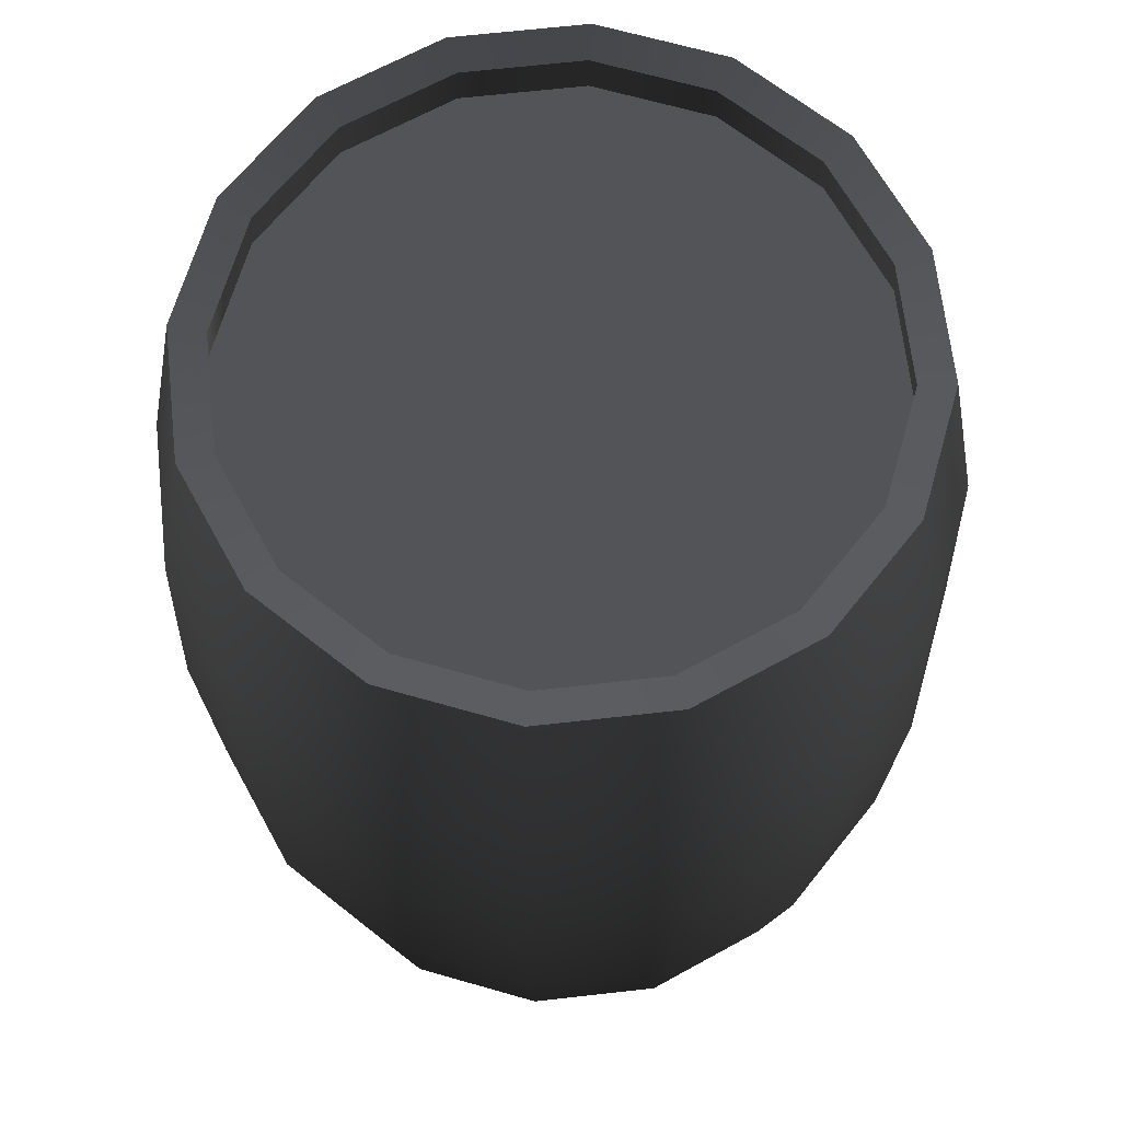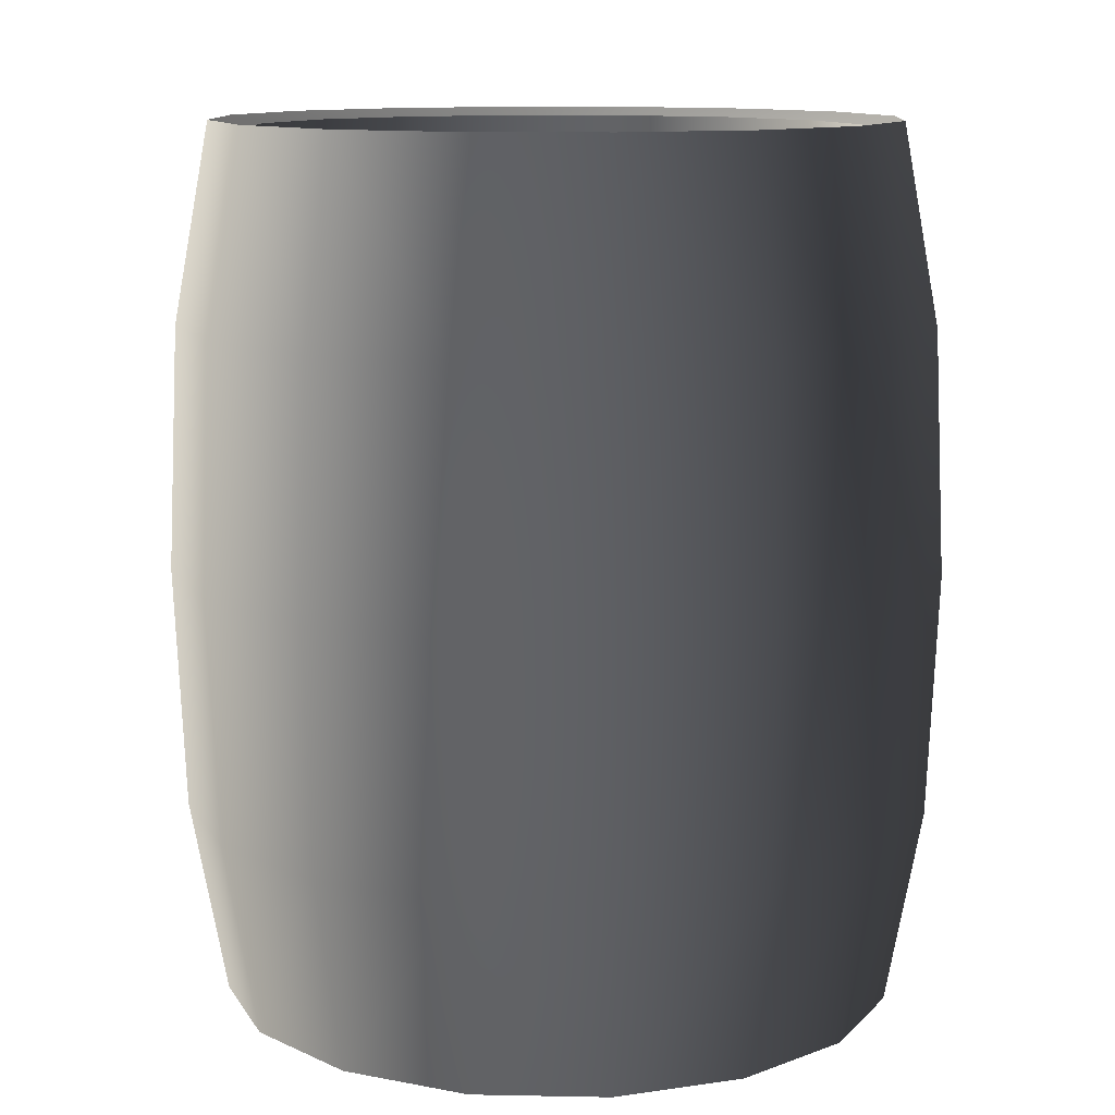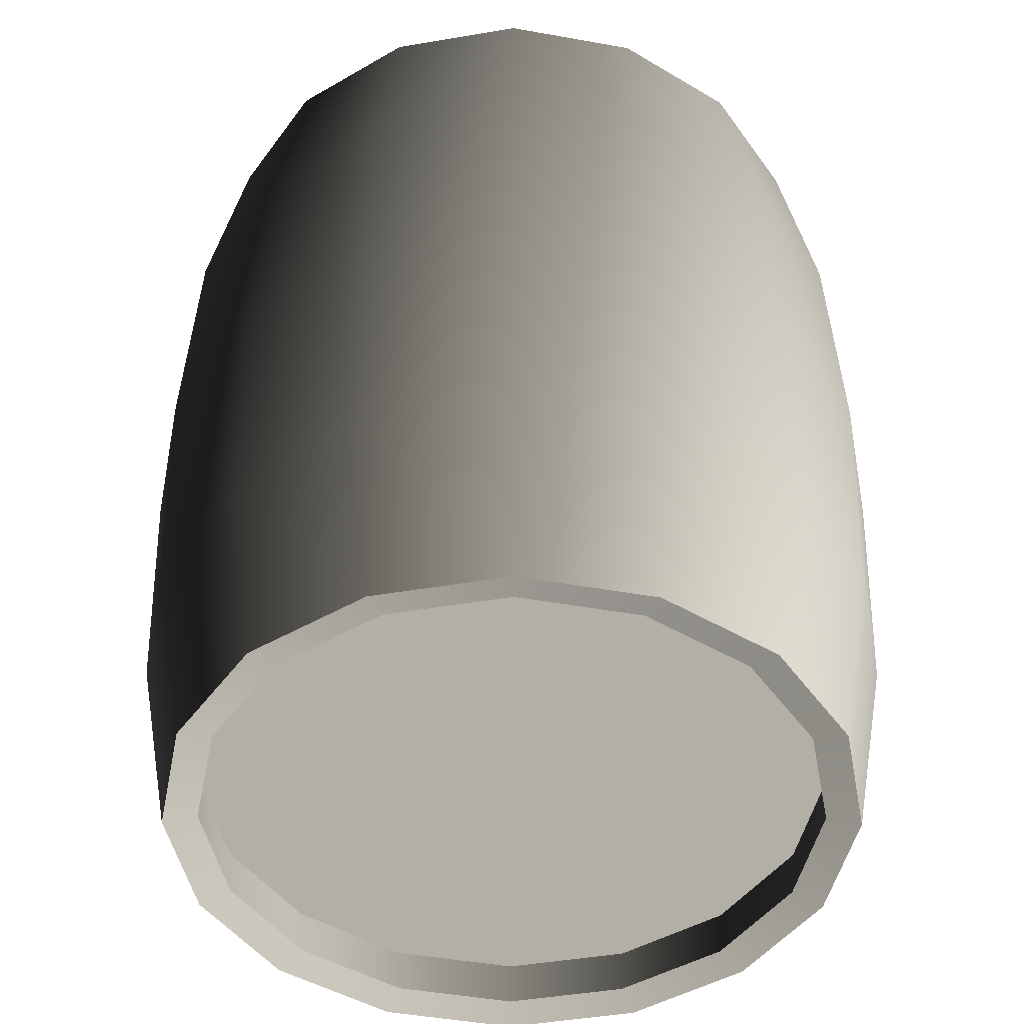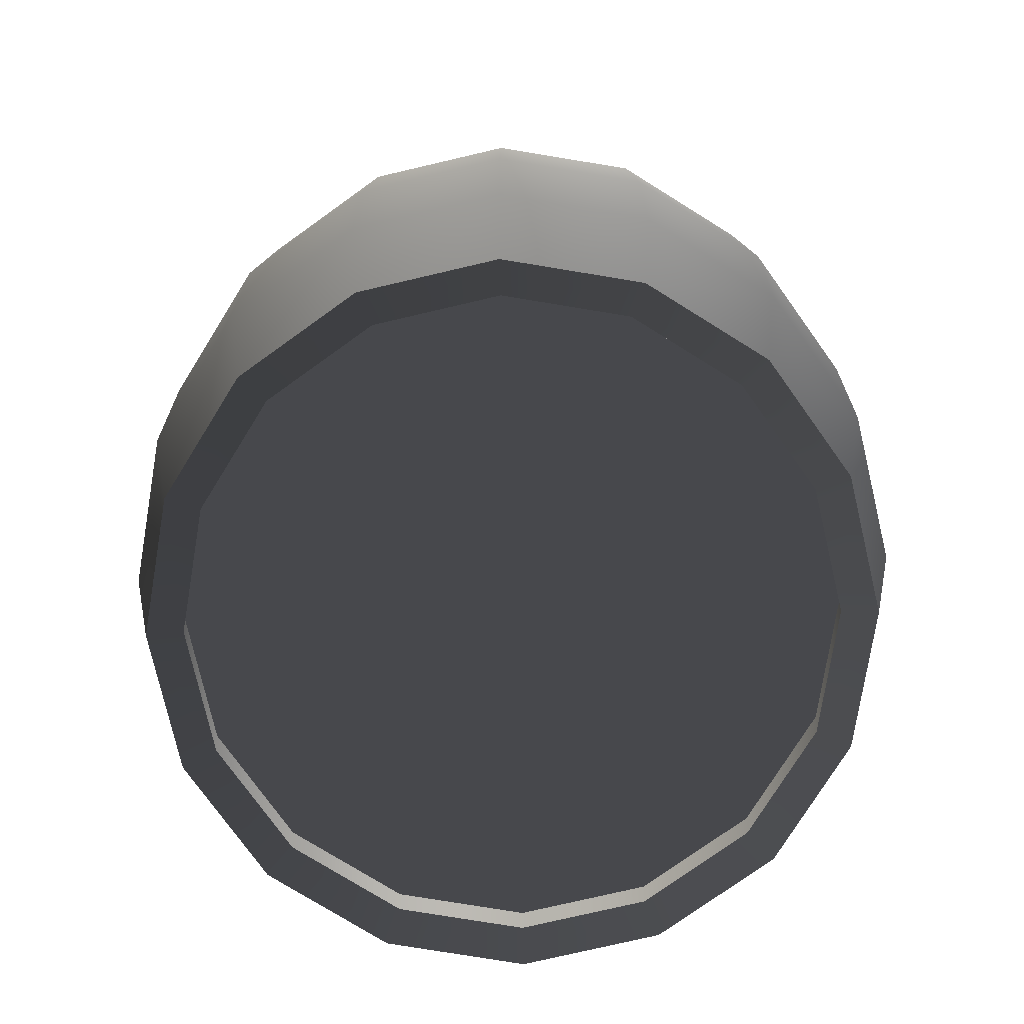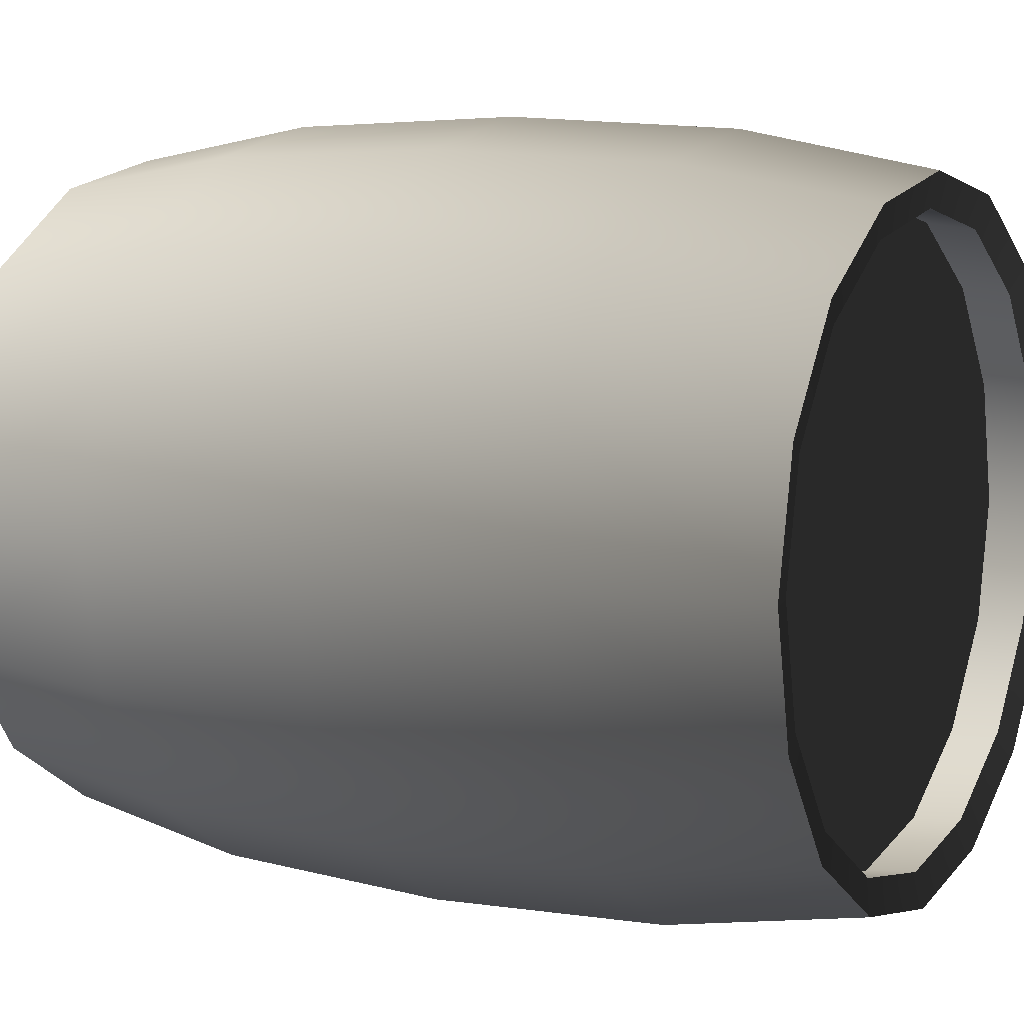
<metadata>
{"format":"obj","ext":"obj","renderer":"f3d","projection":"perspective","resolution":1024,"background":"white","views":[{"elev":66.3,"azim":94.8,"up":"+Z"},{"elev":11.4,"azim":36.5,"up":"+Z"},{"elev":-46.4,"azim":-45.3,"up":"+Z"},{"elev":-76.3,"azim":69.4,"up":"+Z"},{"elev":8.4,"azim":119.6,"up":"+Y"}]}
</metadata>
<code>
v -0.3798 0.3529 0.5038
v -9.299e-07 0.5103 0.5038
v -0.2907 0.2196 0.5038
v -0.4112 0.5103 0.5038
v -0.3798 0.6676 0.5038
v -0.2907 0.801 0.5038
v -0.1573 0.8901 0.5038
v -4.745e-06 0.9214 0.5038
v 0.1573 0.8902 0.5038
v 0.2907 0.801 0.5038
v -0.3509 0.1594 0.3193
v -0.3608 0.1495 2.066e-06
v -0.4715 0.315 2.699e-06
v -0.4585 0.3204 0.3193
v -0.5103 0.5103 2.922e-06
v -0.4962 0.5103 0.3193
v -0.4715 0.7056 2.699e-06
v -0.4584 0.7002 0.3193
v -0.3608 0.8711 2.066e-06
v -0.3509 0.8612 0.3193
v -0.1953 0.9817 1.118e-06
v -0.1899 0.9687 0.3193
v 1.907e-06 1.021 -1.092e-11
v -8.662e-06 1.007 0.3193
v 0.1953 0.9817 -1.118e-06
v 0.1899 0.9687 0.3193
v 0.3608 0.8711 -2.066e-06
v 0.3509 0.8612 0.3193
v -0.4147 0.3385 0.5792
v -0.3174 0.1929 0.5792
v -0.4147 0.6821 0.5792
v -0.4489 0.5103 0.5792
v -0.1718 0.925 0.5792
v -0.3174 0.8277 0.5792
v 0.1718 0.925 0.5792
v 6.177e-06 0.9592 0.5792
v 0.3174 0.8277 0.5792
v 0.1718 0.925 0.5792
v 0.1546 0.8836 0.5685
v 8.023e-06 0.9143 0.5685
v 6.177e-06 0.9592 0.5792
v -0.1546 0.8836 0.5685
v -0.1718 0.925 0.5792
v -0.2857 0.796 0.5685
v -0.3174 0.8277 0.5792
v -0.3733 0.6649 0.5685
v -0.4147 0.6821 0.5792
v -0.404 0.5103 0.5685
v -0.4489 0.5103 0.5792
v -0.3733 0.3557 0.5685
v -0.4147 0.3385 0.5792
v -0.2857 0.2246 0.5685
v -0.3174 0.1929 0.5792
v 0.3174 0.8277 0.5792
v 0.2857 0.796 0.5685
v -0.3733 0.3557 0.5685
v -0.3798 0.3529 0.5038
v -0.2907 0.2196 0.5038
v -0.2857 0.2246 0.5685
v -0.404 0.5103 0.5685
v -0.4112 0.5103 0.5038
v -0.3733 0.6649 0.5685
v -0.3798 0.6676 0.5038
v -0.2857 0.796 0.5685
v -0.2907 0.801 0.5038
v -0.1546 0.8836 0.5685
v -0.1573 0.8901 0.5038
v 8.023e-06 0.9143 0.5685
v -4.745e-06 0.9214 0.5038
v 0.1546 0.8836 0.5685
v 0.1573 0.8902 0.5038
v 0.2857 0.796 0.5685
v 0.2907 0.801 0.5038
v -0.3799 0.353 -0.5038
v -0.2907 0.2196 -0.5038
v -9.774e-07 0.5103 -0.5038
v -0.4112 0.5103 -0.5038
v -0.3799 0.6676 -0.5038
v -0.2907 0.801 -0.5038
v -0.1573 0.8901 -0.5038
v -3.838e-06 0.9214 -0.5038
v 0.1573 0.8901 -0.5038
v 0.2907 0.801 -0.5038
v -0.3509 0.1594 -0.3193
v -0.4584 0.3204 -0.3193
v -0.4962 0.5103 -0.3193
v -0.4584 0.7002 -0.3193
v -0.3509 0.8612 -0.3193
v -0.1899 0.9687 -0.3193
v -9.457e-06 1.007 -0.3193
v 0.1899 0.9687 -0.3193
v 0.3509 0.8612 -0.3193
v -0.4489 0.5103 -0.5792
v -0.4147 0.3385 -0.5792
v -0.3174 0.1929 -0.5792
v -0.4147 0.6821 -0.5792
v -0.3174 0.8277 -0.5792
v -0.1718 0.925 -0.5792
v 4.313e-06 0.9592 -0.5792
v 0.1718 0.925 -0.5792
v 0.3174 0.8277 -0.5792
v 0.1718 0.925 -0.5792
v 4.313e-06 0.9592 -0.5792
v -5.162e-06 0.9143 -0.5685
v 0.1546 0.8836 -0.5685
v -0.1546 0.8836 -0.5685
v -0.1718 0.925 -0.5792
v -0.2857 0.796 -0.5685
v -0.3174 0.8277 -0.5792
v -0.3733 0.6649 -0.5685
v -0.4147 0.6821 -0.5792
v -0.404 0.5103 -0.5685
v -0.4489 0.5103 -0.5792
v -0.3733 0.3557 -0.5685
v -0.4147 0.3385 -0.5792
v -0.2857 0.2246 -0.5685
v -0.3174 0.1929 -0.5792
v 0.3174 0.8277 -0.5792
v 0.2857 0.796 -0.5685
v -0.3733 0.3557 -0.5685
v -0.2857 0.2246 -0.5685
v -0.2907 0.2196 -0.5038
v -0.3799 0.353 -0.5038
v -0.404 0.5103 -0.5685
v -0.4112 0.5103 -0.5038
v -0.3733 0.6649 -0.5685
v -0.3799 0.6676 -0.5038
v -0.2857 0.796 -0.5685
v -0.2907 0.801 -0.5038
v -0.1546 0.8836 -0.5685
v -0.1573 0.8901 -0.5038
v -5.162e-06 0.9143 -0.5685
v -3.838e-06 0.9214 -0.5038
v 0.1546 0.8836 -0.5685
v 0.1573 0.8901 -0.5038
v 0.2857 0.796 -0.5685
v 0.2907 0.801 -0.5038
v -0.1573 0.1304 0.5038
v -0.2907 0.2196 0.5038
v -9.299e-07 0.5103 0.5038
v 1.931e-06 0.09913 0.5038
v 0.1573 0.1304 0.5038
v 0.2907 0.2196 0.5038
v 0.3799 0.3529 0.5038
v 0.4111 0.5103 0.5038
v 0.3799 0.6676 0.5038
v 0.2907 0.801 0.5038
v -0.3509 0.1594 0.3193
v -0.1899 0.05184 0.3193
v -0.1953 0.03884 1.118e-06
v -0.3608 0.1495 2.066e-06
v -9.537e-07 1.371e-06 5.461e-12
v 9.457e-06 0.01406 0.3193
v 0.1953 0.03884 -1.118e-06
v 0.1899 0.05183 0.3193
v 0.3608 0.1495 -2.066e-06
v 0.3509 0.1594 0.3193
v 0.4714 0.315 -2.699e-06
v 0.4584 0.3204 0.3193
v 0.5103 0.5103 -2.922e-06
v 0.4962 0.5103 0.3193
v 0.4714 0.7056 -2.699e-06
v 0.4584 0.7002 0.3193
v 0.3608 0.8711 -2.066e-06
v 0.3509 0.8612 0.3193
v 4.27e-06 0.0614 0.5792
v -0.1718 0.09559 0.5792
v -0.3174 0.1929 0.5792
v 0.1718 0.09559 0.5792
v 0.3174 0.1929 0.5792
v 0.4147 0.3385 0.5792
v 0.4489 0.5103 0.5792
v 0.4147 0.6821 0.5792
v 0.3174 0.8277 0.5792
v 0.4147 0.6821 0.5792
v 0.4489 0.5103 0.5792
v 0.404 0.5103 0.5685
v 0.3733 0.6649 0.5685
v 0.3733 0.3557 0.5685
v 0.4147 0.3385 0.5792
v 0.2857 0.2246 0.5685
v 0.3174 0.1929 0.5792
v 0.1546 0.137 0.5685
v 0.1718 0.09559 0.5792
v -1.513e-06 0.1063 0.5685
v 4.27e-06 0.0614 0.5792
v -0.1546 0.137 0.5685
v -0.1718 0.09559 0.5792
v -0.2857 0.2246 0.5685
v -0.3174 0.1929 0.5792
v 0.3174 0.8277 0.5792
v 0.2857 0.796 0.5685
v -0.1546 0.137 0.5685
v -0.2857 0.2246 0.5685
v -0.2907 0.2196 0.5038
v -0.1573 0.1304 0.5038
v -1.513e-06 0.1063 0.5685
v 1.931e-06 0.09913 0.5038
v 0.1546 0.137 0.5685
v 0.1573 0.1304 0.5038
v 0.2857 0.2246 0.5685
v 0.2907 0.2196 0.5038
v 0.3733 0.3557 0.5685
v 0.3799 0.3529 0.5038
v 0.404 0.5103 0.5685
v 0.4111 0.5103 0.5038
v 0.3733 0.6649 0.5685
v 0.3799 0.6676 0.5038
v 0.2857 0.796 0.5685
v 0.2907 0.801 0.5038
v -0.1573 0.1304 -0.5038
v -9.774e-07 0.5103 -0.5038
v -0.2907 0.2196 -0.5038
v 1.884e-06 0.09913 -0.5038
v 0.1573 0.1304 -0.5038
v 0.2907 0.2196 -0.5038
v 0.3799 0.3529 -0.5038
v 0.4111 0.5103 -0.5038
v 0.3799 0.6676 -0.5038
v 0.2907 0.801 -0.5038
v -0.3509 0.1594 -0.3193
v -0.1899 0.05185 -0.3193
v 7.709e-06 0.01406 -0.3193
v 0.1899 0.05185 -0.3193
v 0.3509 0.1594 -0.3193
v 0.4584 0.3204 -0.3193
v 0.4962 0.5103 -0.3193
v 0.4584 0.7002 -0.3193
v 0.3509 0.8612 -0.3193
v -0.1718 0.09557 -0.5792
v -0.3174 0.1929 -0.5792
v 0.1718 0.09557 -0.5792
v -5.224e-06 0.06141 -0.5792
v 0.4147 0.3385 -0.5792
v 0.3174 0.1929 -0.5792
v 0.4147 0.6821 -0.5792
v 0.4489 0.5103 -0.5792
v 0.3174 0.8277 -0.5792
v 0.4147 0.6821 -0.5792
v 0.3733 0.6649 -0.5685
v 0.404 0.5103 -0.5685
v 0.4489 0.5103 -0.5792
v 0.3733 0.3557 -0.5685
v 0.4147 0.3385 -0.5792
v 0.2857 0.2246 -0.5685
v 0.3174 0.1929 -0.5792
v 0.1546 0.137 -0.5685
v 0.1718 0.09557 -0.5792
v 4.374e-06 0.1063 -0.5685
v -5.224e-06 0.06141 -0.5792
v -0.1546 0.137 -0.5685
v -0.1718 0.09557 -0.5792
v -0.2857 0.2246 -0.5685
v -0.3174 0.1929 -0.5792
v 0.3174 0.8277 -0.5792
v 0.2857 0.796 -0.5685
v -0.1546 0.137 -0.5685
v -0.1573 0.1304 -0.5038
v -0.2907 0.2196 -0.5038
v -0.2857 0.2246 -0.5685
v 4.374e-06 0.1063 -0.5685
v 1.884e-06 0.09913 -0.5038
v 0.1546 0.137 -0.5685
v 0.1573 0.1304 -0.5038
v 0.2857 0.2246 -0.5685
v 0.2907 0.2196 -0.5038
v 0.3733 0.3557 -0.5685
v 0.3799 0.3529 -0.5038
v 0.404 0.5103 -0.5685
v 0.4111 0.5103 -0.5038
v 0.3733 0.6649 -0.5685
v 0.3799 0.6676 -0.5038
v 0.2857 0.796 -0.5685
v 0.2907 0.801 -0.5038
g Barrel_02_(5)_4044_62
f 1 3 2
f 4 1 2
f 5 4 2
f 6 5 2
f 7 6 2
f 8 7 2
f 9 8 2
f 10 9 2
f 11 13 12
f 11 14 13
f 14 15 13
f 14 16 15
f 16 17 15
f 16 18 17
f 18 19 17
f 18 20 19
f 20 21 19
f 20 22 21
f 22 23 21
f 22 24 23
f 24 25 23
f 24 26 25
f 26 27 25
f 26 28 27
f 29 16 14
f 30 29 14
f 30 14 11
f 31 20 18
f 32 31 18
f 29 32 16
f 32 18 16
f 33 24 22
f 34 33 22
f 31 34 20
f 34 22 20
f 35 28 26
f 36 35 26
f 33 36 24
f 36 26 24
f 35 37 28
f 38 40 39
f 38 41 40
f 41 42 40
f 41 43 42
f 43 44 42
f 43 45 44
f 45 46 44
f 45 47 46
f 47 48 46
f 47 49 48
f 49 50 48
f 49 51 50
f 51 52 50
f 51 53 52
f 54 38 39
f 54 39 55
f 56 58 57
f 56 59 58
f 60 56 57
f 60 57 61
f 62 60 61
f 62 61 63
f 64 62 63
f 64 63 65
f 66 64 65
f 66 65 67
f 68 66 67
f 68 67 69
f 70 68 69
f 70 69 71
f 72 70 71
f 72 71 73
f 74 76 75
f 77 76 74
f 78 76 77
f 79 76 78
f 80 76 79
f 81 76 80
f 82 76 81
f 83 76 82
f 84 13 85
f 84 12 13
f 85 13 15
f 85 15 86
f 86 15 17
f 86 17 87
f 87 17 19
f 87 19 88
f 88 19 21
f 88 21 89
f 89 21 23
f 89 23 90
f 90 23 25
f 90 25 91
f 91 25 27
f 91 27 92
f 93 86 87
f 94 86 93
f 94 85 86
f 95 85 94
f 95 84 85
f 93 87 96
f 96 87 88
f 96 88 97
f 97 88 89
f 97 89 98
f 98 89 90
f 98 90 99
f 99 90 91
f 99 91 100
f 100 91 92
f 100 92 101
f 102 104 103
f 102 105 104
f 103 104 106
f 103 106 107
f 107 106 108
f 107 108 109
f 109 108 110
f 109 110 111
f 111 110 112
f 111 112 113
f 113 112 114
f 113 114 115
f 115 114 116
f 115 116 117
f 118 105 102
f 118 119 105
f 120 122 121
f 120 123 122
f 124 123 120
f 124 125 123
f 126 125 124
f 126 127 125
f 128 127 126
f 128 129 127
f 130 129 128
f 130 131 129
f 132 131 130
f 132 133 131
f 134 133 132
f 134 135 133
f 136 135 134
f 136 137 135
f 138 140 139
f 141 140 138
f 142 140 141
f 143 140 142
f 144 140 143
f 145 140 144
f 146 140 145
f 147 140 146
f 148 150 149
f 148 151 150
f 149 150 152
f 149 152 153
f 153 152 154
f 153 154 155
f 155 154 156
f 155 156 157
f 157 156 158
f 157 158 159
f 159 158 160
f 159 160 161
f 161 160 162
f 161 162 163
f 163 162 164
f 163 164 165
f 166 153 155
f 167 153 166
f 167 149 153
f 168 149 167
f 168 148 149
f 166 155 169
f 169 155 157
f 169 157 170
f 170 157 159
f 170 159 171
f 171 159 161
f 171 161 172
f 172 161 163
f 172 163 173
f 173 163 165
f 173 165 174
f 175 177 176
f 175 178 177
f 176 177 179
f 176 179 180
f 180 179 181
f 180 181 182
f 182 181 183
f 182 183 184
f 184 183 185
f 184 185 186
f 186 185 187
f 186 187 188
f 188 187 189
f 188 189 190
f 191 178 175
f 191 192 178
f 193 195 194
f 193 196 195
f 197 196 193
f 197 198 196
f 199 198 197
f 199 200 198
f 201 200 199
f 201 202 200
f 203 202 201
f 203 204 202
f 205 204 203
f 205 206 204
f 207 206 205
f 207 208 206
f 209 208 207
f 209 210 208
f 211 213 212
f 214 211 212
f 215 214 212
f 216 215 212
f 217 216 212
f 218 217 212
f 219 218 212
f 220 219 212
f 221 150 151
f 221 222 150
f 222 152 150
f 222 223 152
f 223 154 152
f 223 224 154
f 224 156 154
f 224 225 156
f 225 158 156
f 225 226 158
f 226 160 158
f 226 227 160
f 227 162 160
f 227 228 162
f 228 164 162
f 228 229 164
f 230 223 222
f 231 230 222
f 231 222 221
f 232 225 224
f 233 232 224
f 230 233 223
f 233 224 223
f 234 227 226
f 235 234 226
f 232 235 225
f 235 226 225
f 236 229 228
f 237 236 228
f 234 237 227
f 237 228 227
f 236 238 229
f 239 241 240
f 239 242 241
f 242 243 241
f 242 244 243
f 244 245 243
f 244 246 245
f 246 247 245
f 246 248 247
f 248 249 247
f 248 250 249
f 250 251 249
f 250 252 251
f 252 253 251
f 252 254 253
f 255 239 240
f 255 240 256
f 257 259 258
f 257 260 259
f 261 257 258
f 261 258 262
f 263 261 262
f 263 262 264
f 265 263 264
f 265 264 266
f 267 265 266
f 267 266 268
f 269 267 268
f 269 268 270
f 271 269 270
f 271 270 272
f 273 271 272
f 273 272 274

</code>
